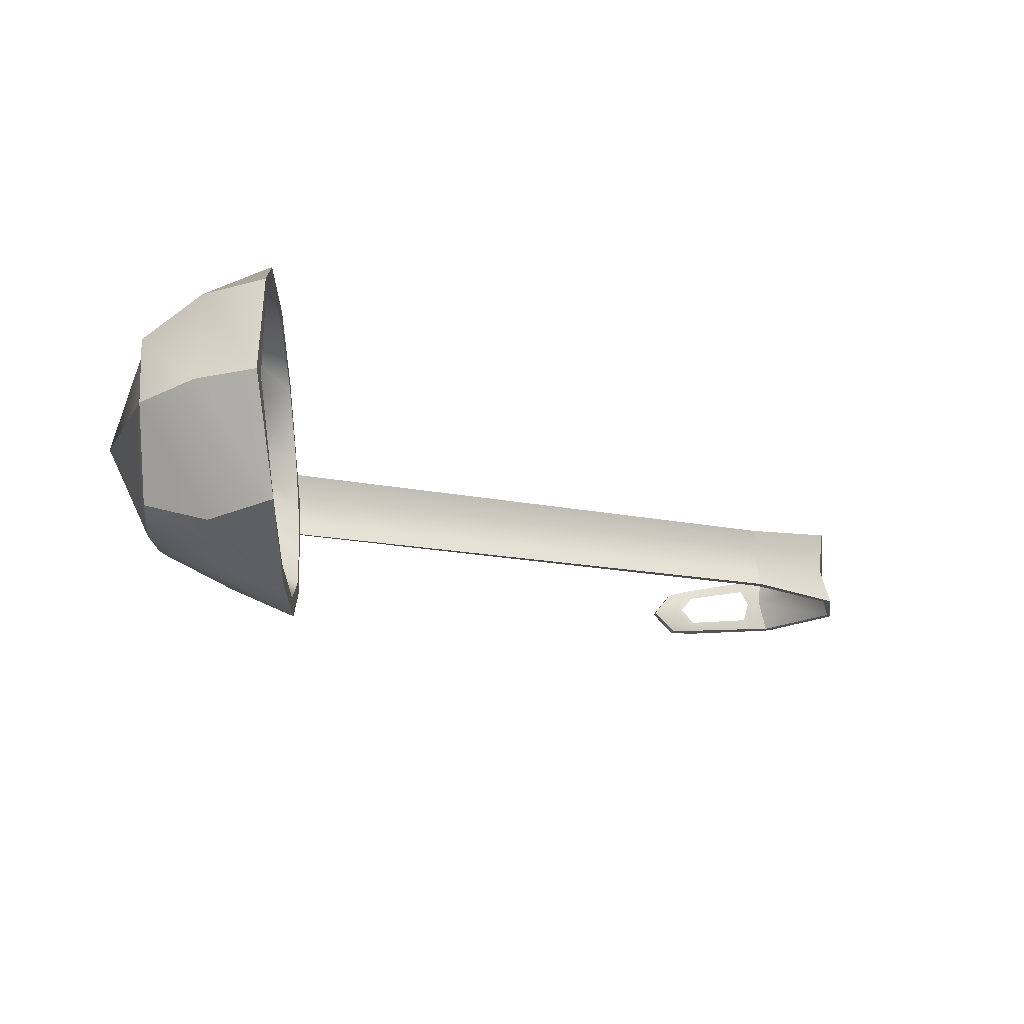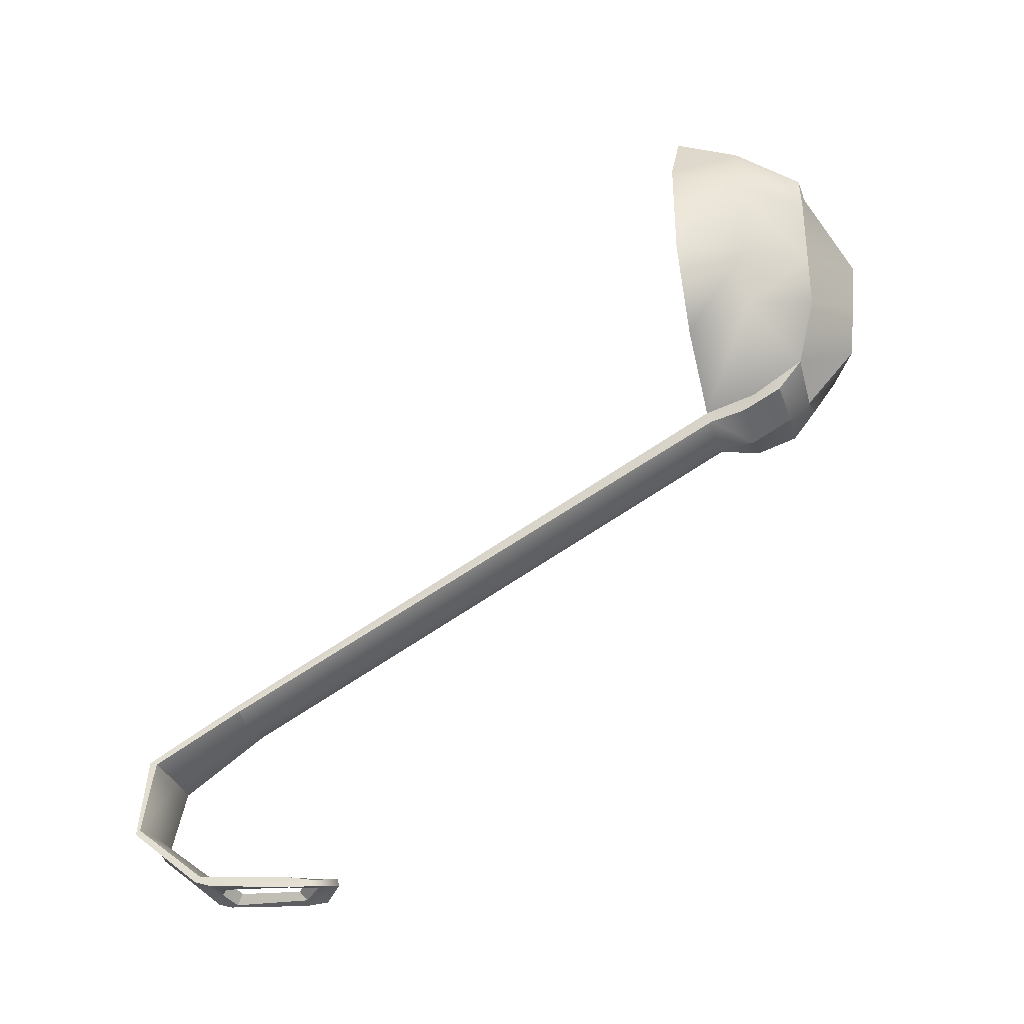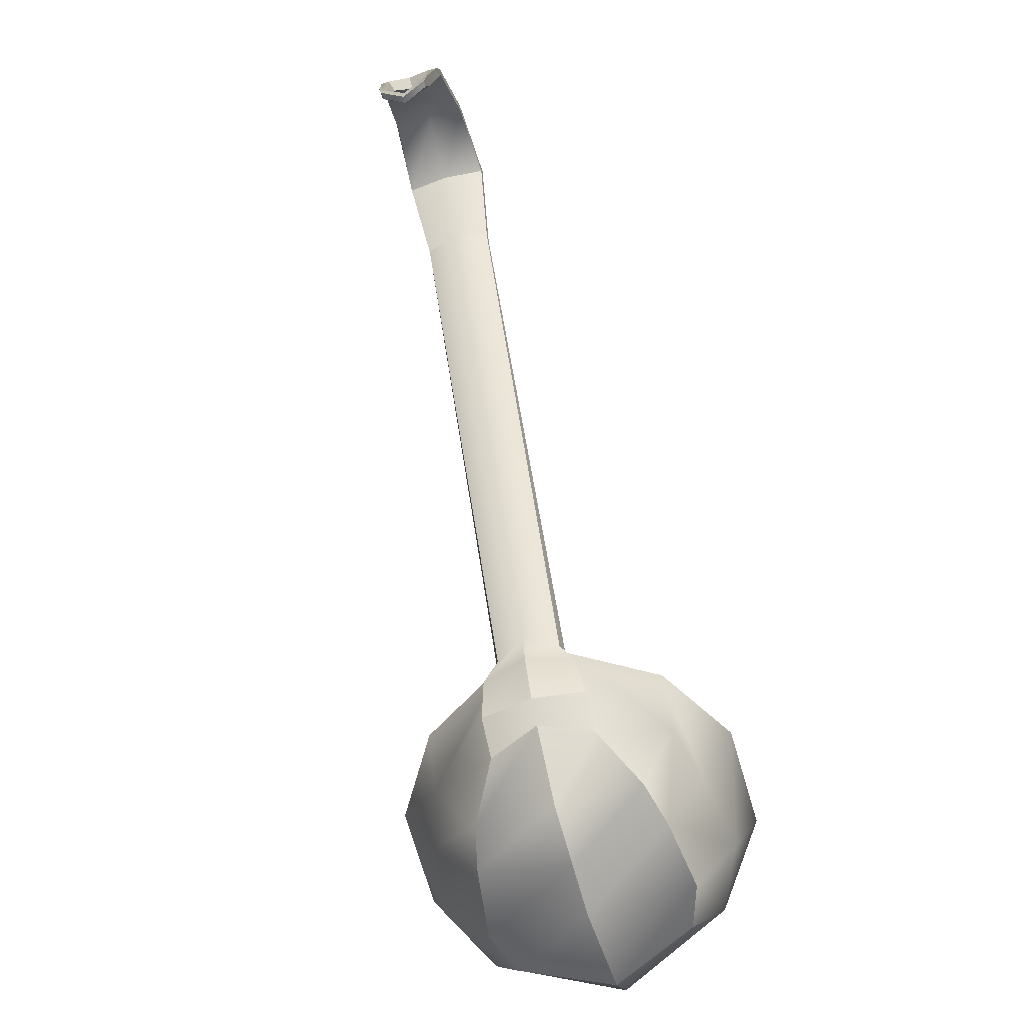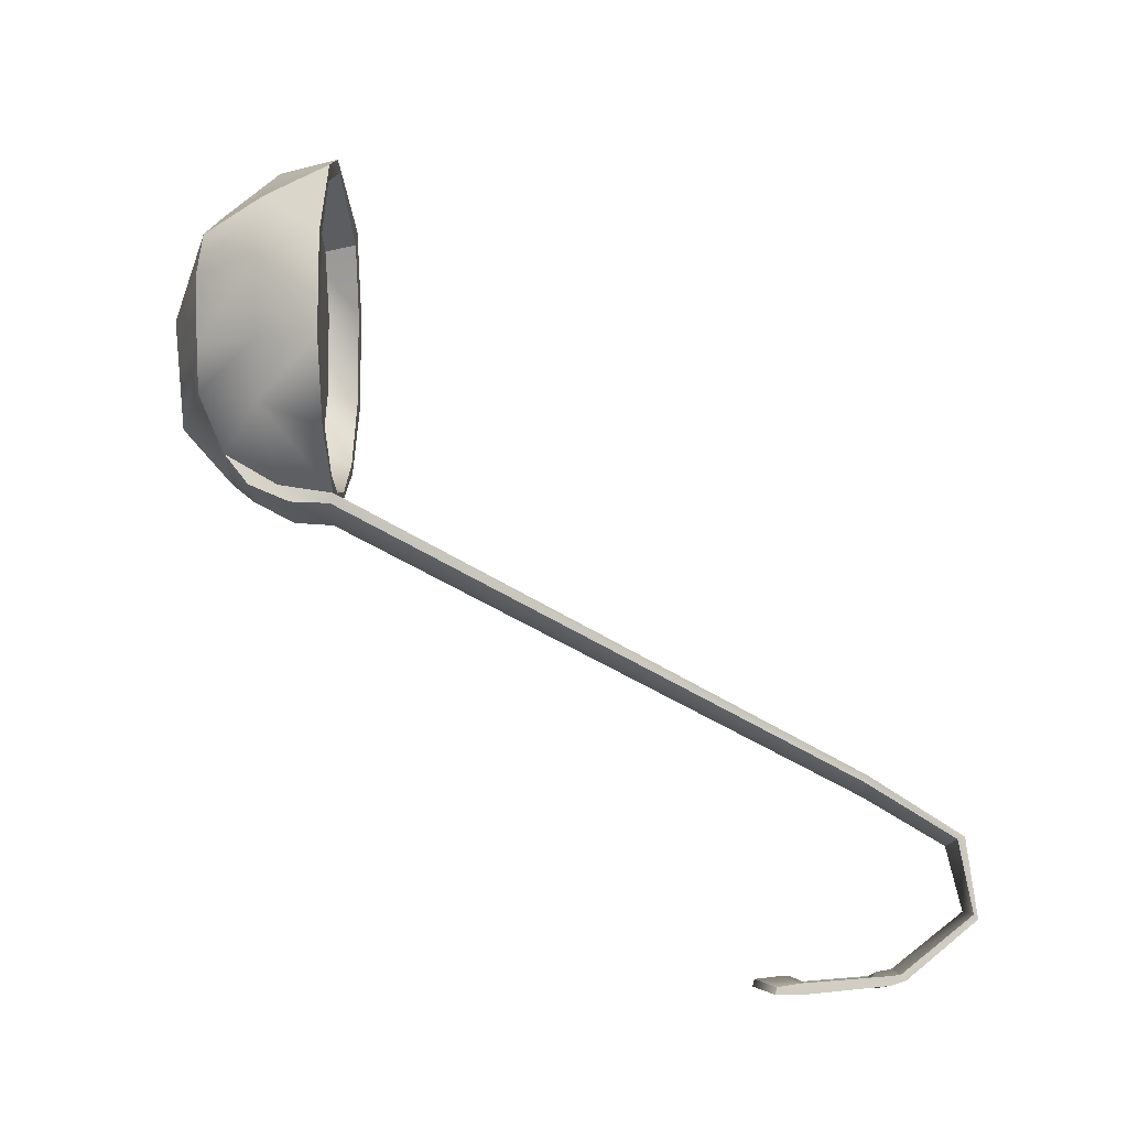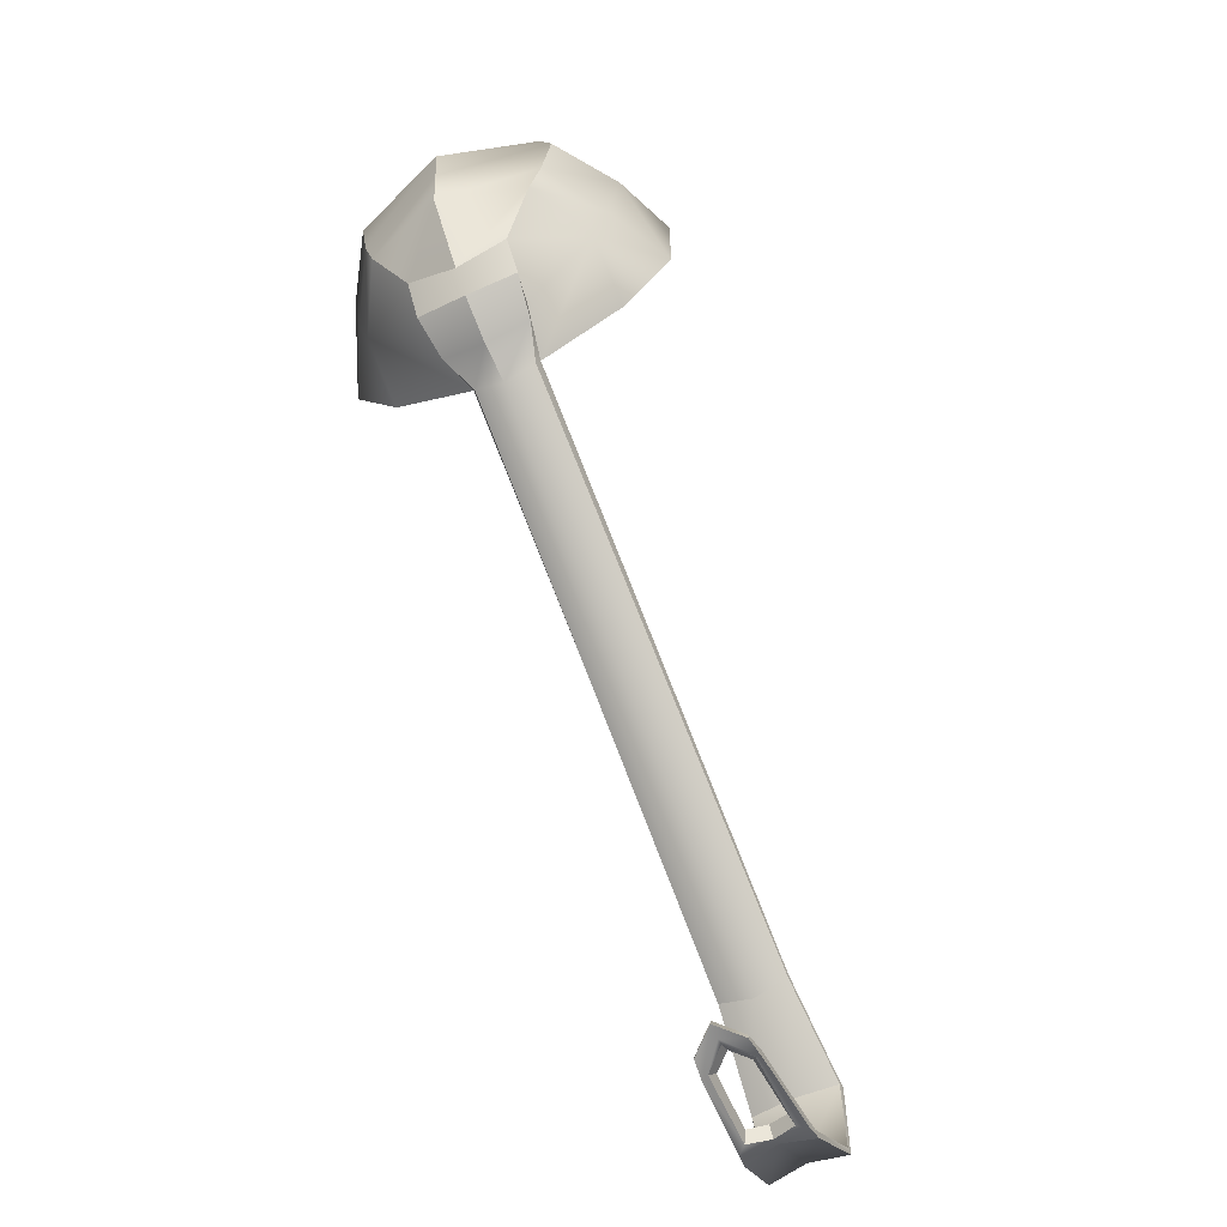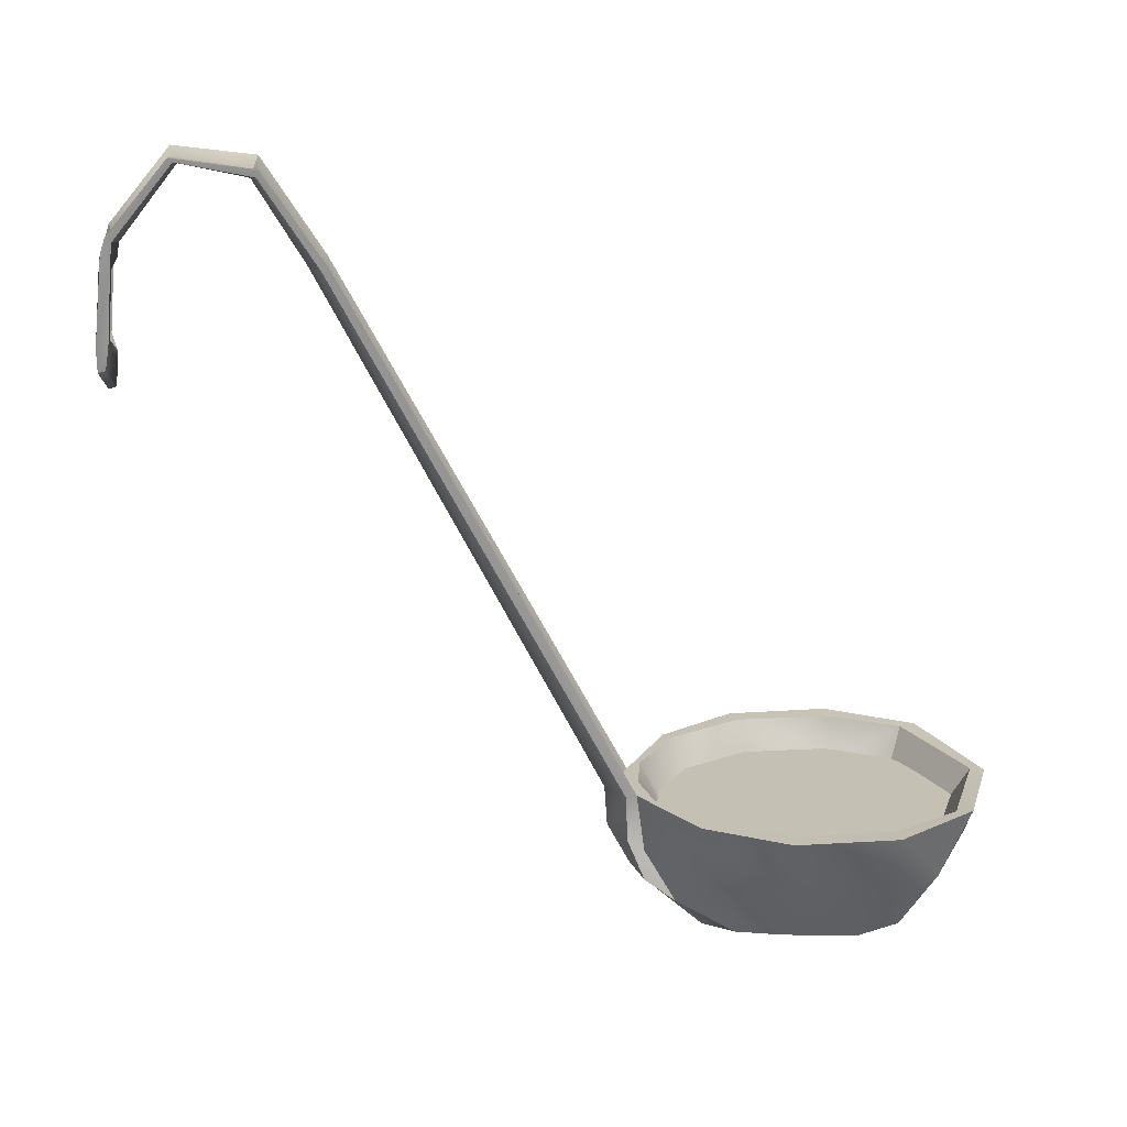
<metadata>
{"format":"obj","ext":"obj","renderer":"f3d","projection":"perspective","resolution":1024,"background":"white","views":[{"elev":69.7,"azim":85.9,"up":"+Z"},{"elev":-31.3,"azim":-74.3,"up":"+Z"},{"elev":-68.7,"azim":-164.0,"up":"+Y"},{"elev":-8.8,"azim":92.0,"up":"+Z"},{"elev":-64.6,"azim":25.0,"up":"+Z"},{"elev":18.2,"azim":-96.8,"up":"+Y"}]}
</metadata>
<code>
g default
v -0.1803 0.2447 0.8626
v -0.0809 0.2447 0.9317
v 0.0809 0.2447 0.9317
v 0.1803 0.2447 0.8626
v -0.2427 0.2447 0.7524
v -0.06011 0.2447 0.7293
v 0.06011 0.2447 0.7293
v 0.2427 0.2447 0.7524
v -0.2427 0.2447 0.573
v -0.06011 0.2447 0.5961
v 0.06011 0.2447 0.5961
v 0.2427 0.2447 0.573
v -0.1803 0.2447 0.4628
v -0.0809 0.2447 0.3937
v 0.0809 0.2447 0.3937
v 0.1803 0.2447 0.4628
g pPlane2 Ladel1
f 1 2 6 5
f 2 3 7 6
f 3 4 8 7
f 5 6 10 9
f 6 7 11 10
f 7 8 12 11
f 9 10 14 13
f 10 11 15 14
f 11 12 16 15
g default
v -0.06196 0.2995 0.3424
v 0.06196 0.2995 0.3424
v -0.06171 1.257 -0.1717
v 0.06171 1.257 -0.1717
v -0.06171 1.252 -0.1845
v 0.06171 1.252 -0.1845
v -0.05615 0.2931 0.3245
v 0.05615 0.2931 0.3245
v 0 0.2995 0.311
v 0 0.2931 0.2931
v 0 1.252 -0.207
v 0 1.257 -0.1942
v -0 1.398 -0.2946
v -0 1.411 -0.2901
v 0.07818 1.424 -0.2805
v 0.0769 1.411 -0.2851
v -0.07818 1.424 -0.2805
v -0.0769 1.411 -0.2851
v -0 1.298 -0.5105
v -0 1.308 -0.5203
v 0.06177 1.317 -0.5296
v 0.06051 1.308 -0.5198
v -0.06177 1.317 -0.5296
v -0.06051 1.308 -0.5198
v -0 1.056 -0.5285
v -0 1.052 -0.5416
v 0.04367 1.09 -0.5547
v 0.0428 1.093 -0.5417
v -0.04367 1.09 -0.5547
v -0.0428 1.093 -0.5417
v -0 1.427 -0.4091
v -0.0687 1.436 -0.4155
v -0.06997 1.444 -0.424
v -0 1.435 -0.4177
v 0.06997 1.444 -0.424
v 0.0687 1.436 -0.4155
v -0 1.284 -0.5136
v -0.0575 1.272 -0.5235
v -0.05869 1.29 -0.5387
v -0 1.3 -0.5289
v 0.05869 1.29 -0.5387
v 0.0575 1.272 -0.5235
v -0 1.104 -0.5229
v 0.0483 1.133 -0.5349
v 0.04929 1.132 -0.5552
v -0 1.08 -0.5437
v -0.04929 1.132 -0.5552
v -0.0483 1.133 -0.5349
v -0 1.286 -0.5358
v 0.04141 1.271 -0.5425
v 0.03816 1.129 -0.5484
v -0 1.093 -0.54
v -0.04141 1.271 -0.5425
v -0.03816 1.129 -0.5484
v 0.03477 1.26 -0.5235
v -0 1.272 -0.5151
v -0 1.117 -0.523
v 0.0296 1.142 -0.5331
v -0.03477 1.26 -0.5235
v -0.0296 1.142 -0.5331
v -0 0.1039 0.3708
v -0 0.1438 0.3388
v 0.09222 0.1491 0.3536
v 0.09145 0.1045 0.4097
v -0.09222 0.1491 0.3536
v -0.09145 0.1045 0.4097
v -0 0.2906 0.9933
v 0.205 0.3034 0.9147
v -0 0.07711 0.8836
v 0.1576 0.06979 0.8026
v -0.205 0.3034 0.9147
v -0.1576 0.06979 0.8026
v -0.2142 0.2995 0.4324
v -0.1475 0.06544 0.5079
v 0 0.01031 0.4753
v 0.1475 0.06544 0.5079
v 0.2142 0.2995 0.4324
v 0.305 0.3014 0.7623
v 0.1851 0.0635 0.7207
v -0 -0.009262 0.6817
v -0.1851 0.0635 0.7207
v -0.305 0.3014 0.7623
v -0 0.2199 0.2982
v 0.08084 0.2228 0.3234
v 0.08359 0.202 0.3539
v 0.2127 0.1807 0.4817
v 0.2624 0.1807 0.7334
v 0.2119 0.1852 0.8552
v -0 0.1822 0.9667
v -0.2119 0.1852 0.8552
v -0.2624 0.1807 0.7334
v -0.2127 0.1807 0.4817
v -0.08359 0.202 0.3539
v -0.08084 0.2228 0.3234
v -0.3036 0.3005 0.5762
v -0.2398 0.1807 0.5867
v -0.168 0.06438 0.5917
v -0 -0.000367 0.5879
v 0.168 0.06438 0.5917
v 0.2398 0.1807 0.5867
v 0.3036 0.3005 0.5762
v 0.2715 0.3003 0.5854
v 0.2682 0.3005 0.7633
v -0.2715 0.3003 0.5854
v -0.2682 0.3005 0.7633
v -0.08566 0.2995 0.3701
v 0 0.2995 0.3539
v -0.1966 0.2995 0.4449
v 0.08566 0.2995 0.3701
v 0.1966 0.2995 0.4449
v -0 0.2945 0.9666
v 0.1994 0.3011 0.8857
v -0.1994 0.3011 0.8857
v 0.2313 0.217 0.6041
v 0.229 0.2172 0.7548
v -0.2313 0.217 0.6041
v -0.229 0.2172 0.7548
v -0.07293 0.2163 0.4207
v -0 0.2163 0.4069
v -0.1674 0.2164 0.4845
v 0.07293 0.2163 0.4207
v 0.1674 0.2164 0.4845
v -0 0.2121 0.9122
v 0.171 0.2178 0.8586
v -0.171 0.2178 0.8586
v 0.1589 0.1274 0.6365
v 0.1558 0.1163 0.7533
v -0.1589 0.1274 0.6365
v -0.1558 0.1163 0.7533
v -0.06541 0.1401 0.4977
v -0 0.1406 0.4919
v -0.1189 0.1359 0.5424
v 0.06541 0.1401 0.4977
v 0.1189 0.1359 0.5424
v -0 0.1047 0.8473
v 0.1249 0.1097 0.8245
v -0.1249 0.1097 0.8245
v 0.07477 0.07383 0.6474
v -0 0.07461 0.6369
v -0 0.06538 0.7348
v 0.07327 0.06665 0.7222
v -0.07477 0.07383 0.6474
v -0.07327 0.06665 0.7222
v -0.0394 0.08196 0.5592
v -0 0.08211 0.5576
v -0.05872 0.07952 0.5856
v -0 0.08003 0.5795
v 0.0394 0.08196 0.5592
v 0.05872 0.07952 0.5856
v -0 0.06134 0.7691
v 0.06366 0.06273 0.7627
v -0.06366 0.06273 0.7627
g Ladel1 Ladel_Empty
f 28 25 18 20
f 41 42 43 44
f 26 27 22 24
f 77 78 79 80
f 18 24 22 20
f 23 17 19 21
f 81 78 77 82
f 21 27 26 23
f 45 42 41 46
f 17 25 28 19
f 28 20 31 30
f 20 22 32 31
f 22 27 29 32
f 19 28 30 33
f 27 21 34 29
f 21 19 33 34
f 50 51 37 36
f 51 52 38 37
f 52 47 35 38
f 49 50 36 39
f 47 48 40 35
f 48 49 39 40
f 57 58 60 61
f 54 55 63 64
f 29 34 48 47
f 34 33 49 48
f 33 30 50 49
f 30 31 51 50
f 31 32 52 51
f 32 29 47 52
f 35 40 54 53
f 40 39 55 54
f 39 36 56 55
f 36 37 57 56
f 37 38 58 57
f 38 35 53 58
f 60 59 41 44
f 61 60 44 43
f 62 61 43 42
f 63 62 42 45
f 64 63 45 46
f 59 64 46 41
f 56 57 66 65
f 57 61 67 66
f 61 62 68 67
f 55 56 65 69
f 62 63 70 68
f 63 55 69 70
f 58 53 72 71
f 59 60 74 73
f 60 58 71 74
f 53 54 75 72
f 54 64 76 75
f 64 59 73 76
f 69 65 72 75
f 65 66 71 72
f 66 67 74 71
f 67 68 73 74
f 68 70 76 73
f 70 69 75 76
f 99 100 79 78
f 100 101 80 79
f 104 105 85 86
f 110 99 78 81
f 105 106 88 85
f 109 110 81 82
f 154 155 156 157
f 114 115 95 96
f 115 116 103 95
f 155 158 159 156
f 107 112 113 97
f 113 114 96 97
f 161 160 162 163
f 108 109 82 90
f 82 77 91 90
f 77 80 92 91
f 80 101 102 92
f 164 161 163 165
f 157 156 166 167
f 95 103 104 86
f 96 95 86 85
f 97 96 85 88
f 106 107 97 88
f 156 159 168 166
f 26 24 100 99
f 24 18 101 100
f 102 101 18 93
f 103 116 117 94
f 104 103 94 84
f 84 83 105 104
f 83 87 106 105
f 98 107 106 87
f 111 112 107 98
f 17 109 108 89
f 17 23 110 109
f 23 26 99 110
f 163 162 158 155
f 89 108 112 111
f 113 112 108 90
f 90 91 114 113
f 91 92 115 114
f 92 102 116 115
f 117 116 102 93
f 165 163 155 154
f 94 117 118 119
f 111 98 121 120
f 25 17 122 123
f 17 89 124 122
f 18 25 123 125
f 93 18 125 126
f 83 84 128 127
f 84 94 119 128
f 98 87 129 121
f 87 83 127 129
f 89 111 120 124
f 117 93 126 118
f 119 118 130 131
f 120 121 133 132
f 123 122 134 135
f 122 124 136 134
f 125 123 135 137
f 126 125 137 138
f 127 128 140 139
f 128 119 131 140
f 121 129 141 133
f 129 127 139 141
f 124 120 132 136
f 118 126 138 130
f 131 130 142 143
f 132 133 145 144
f 135 134 146 147
f 134 136 148 146
f 137 135 147 149
f 138 137 149 150
f 139 140 152 151
f 140 131 143 152
f 133 141 153 145
f 141 139 151 153
f 136 132 144 148
f 130 138 150 142
f 143 142 154 157
f 144 145 159 158
f 147 146 160 161
f 146 148 162 160
f 149 147 161 164
f 150 149 164 165
f 151 152 167 166
f 152 143 157 167
f 145 153 168 159
f 153 151 166 168
f 148 144 158 162
f 142 150 165 154

</code>
